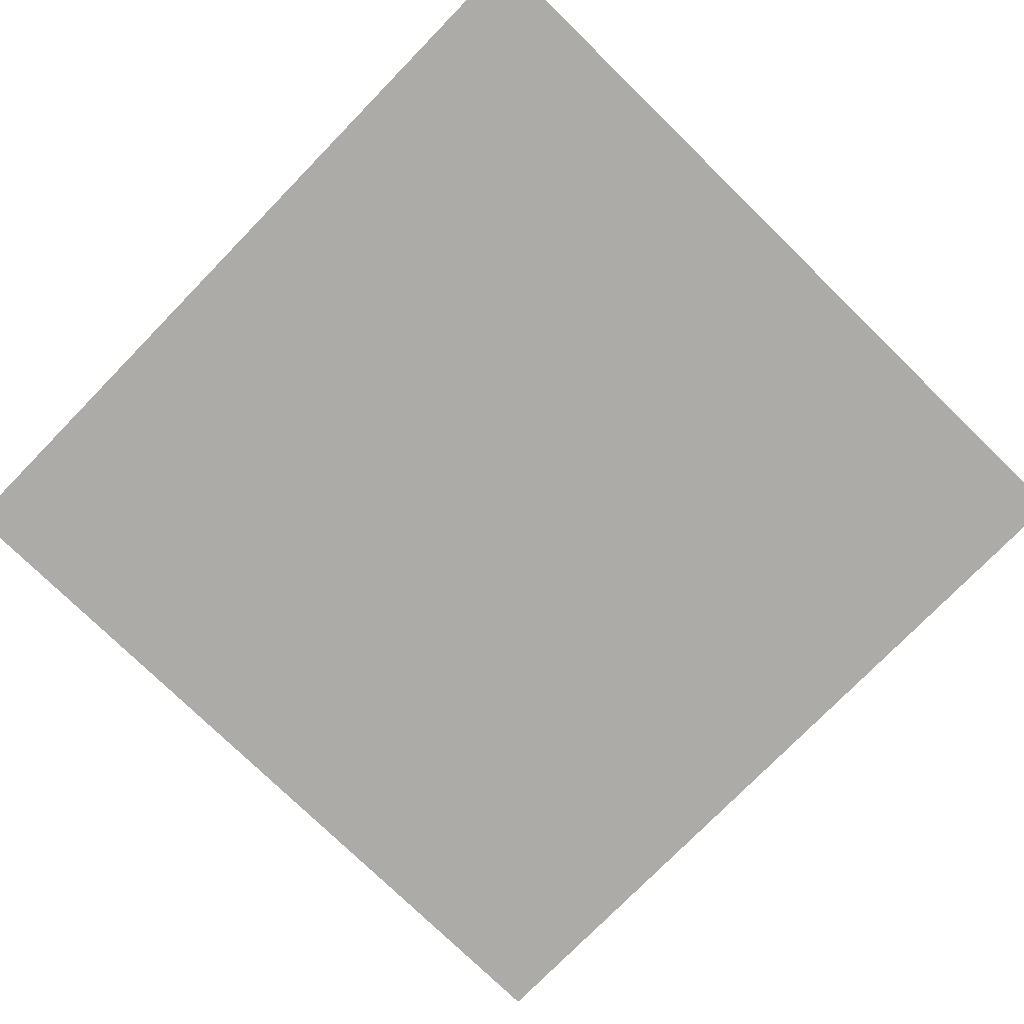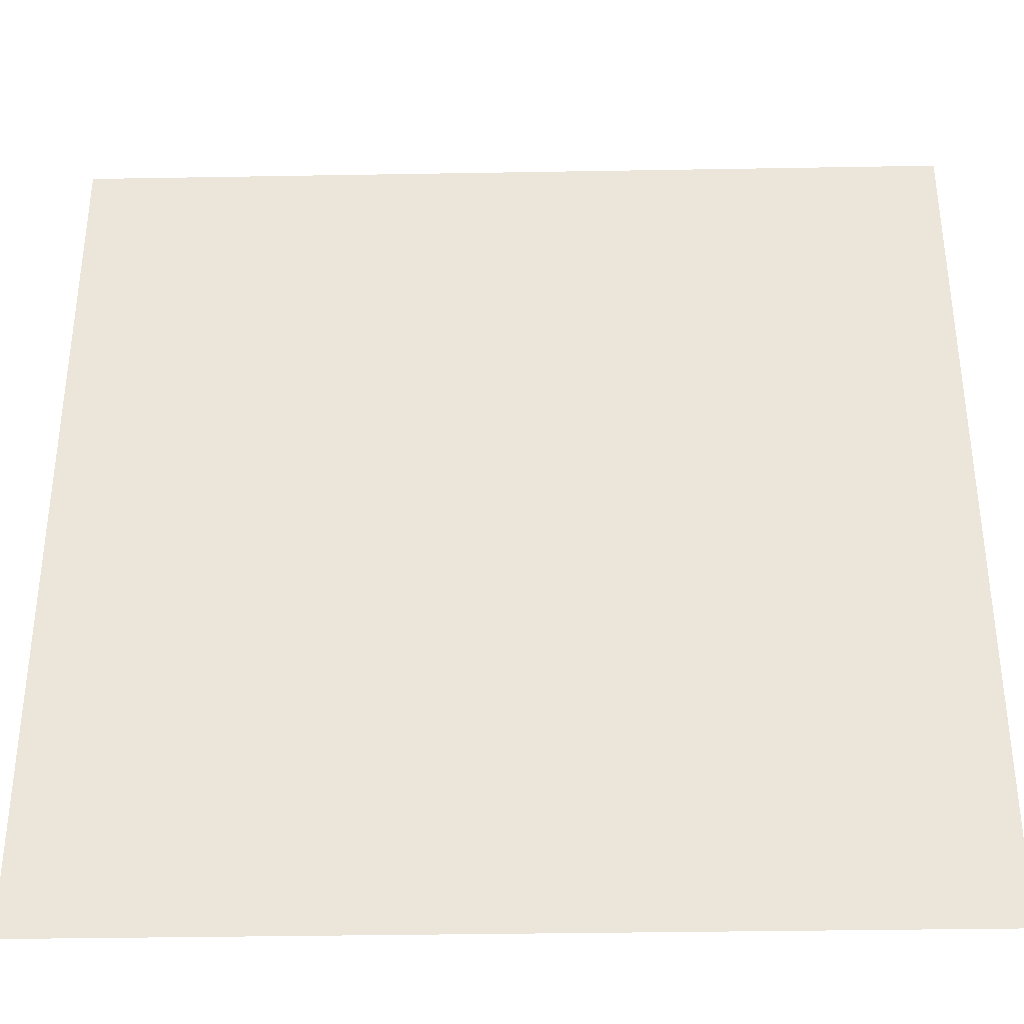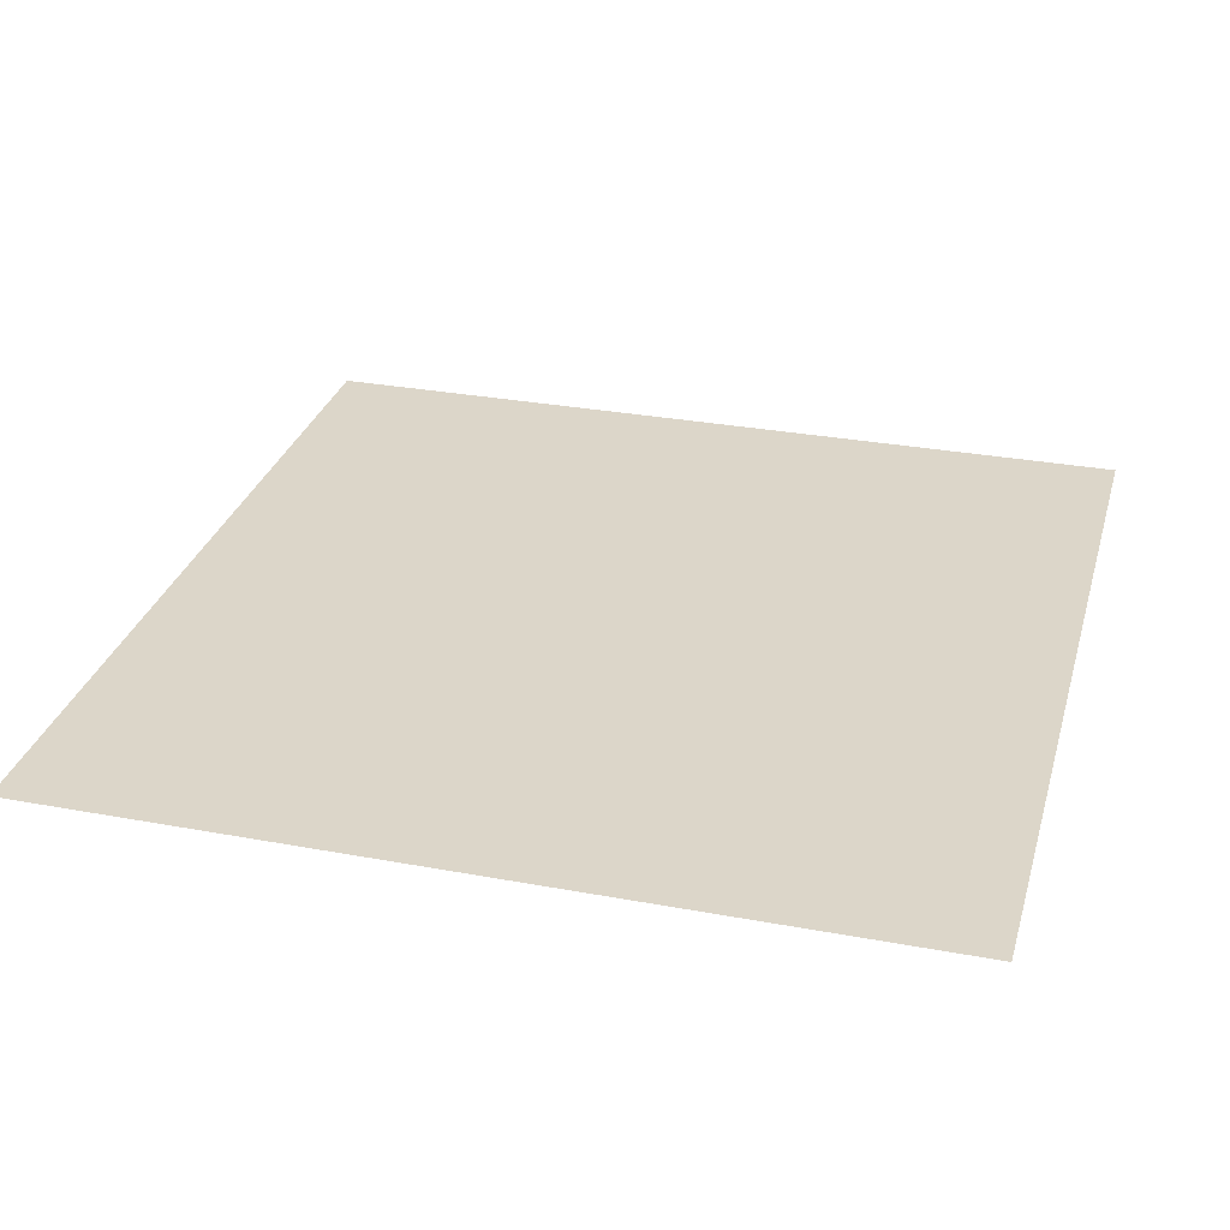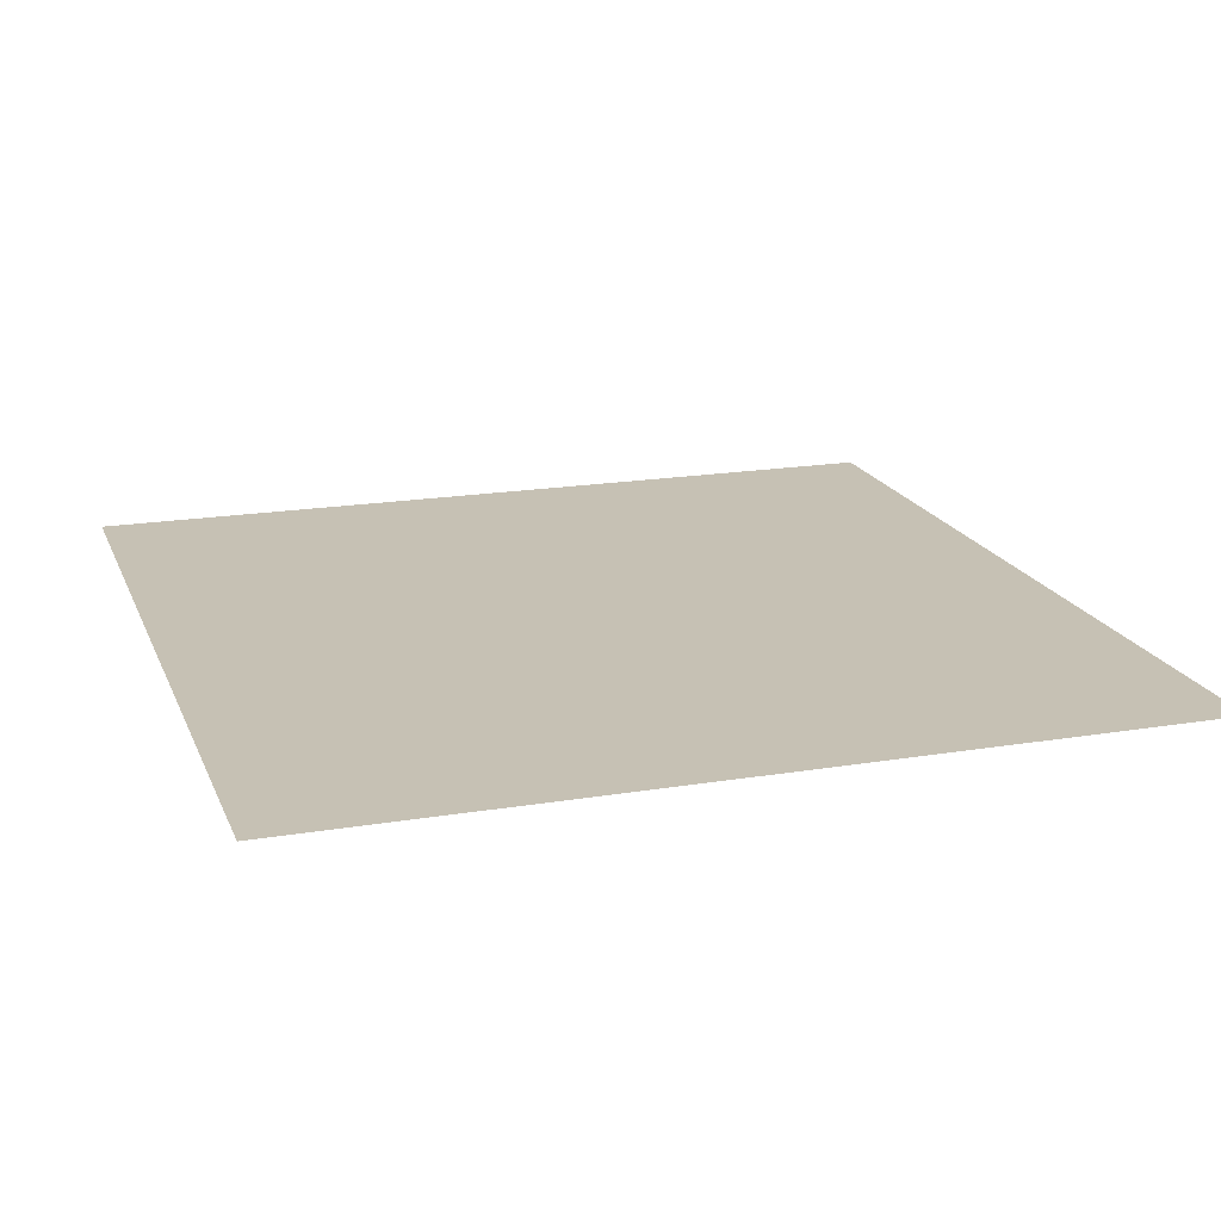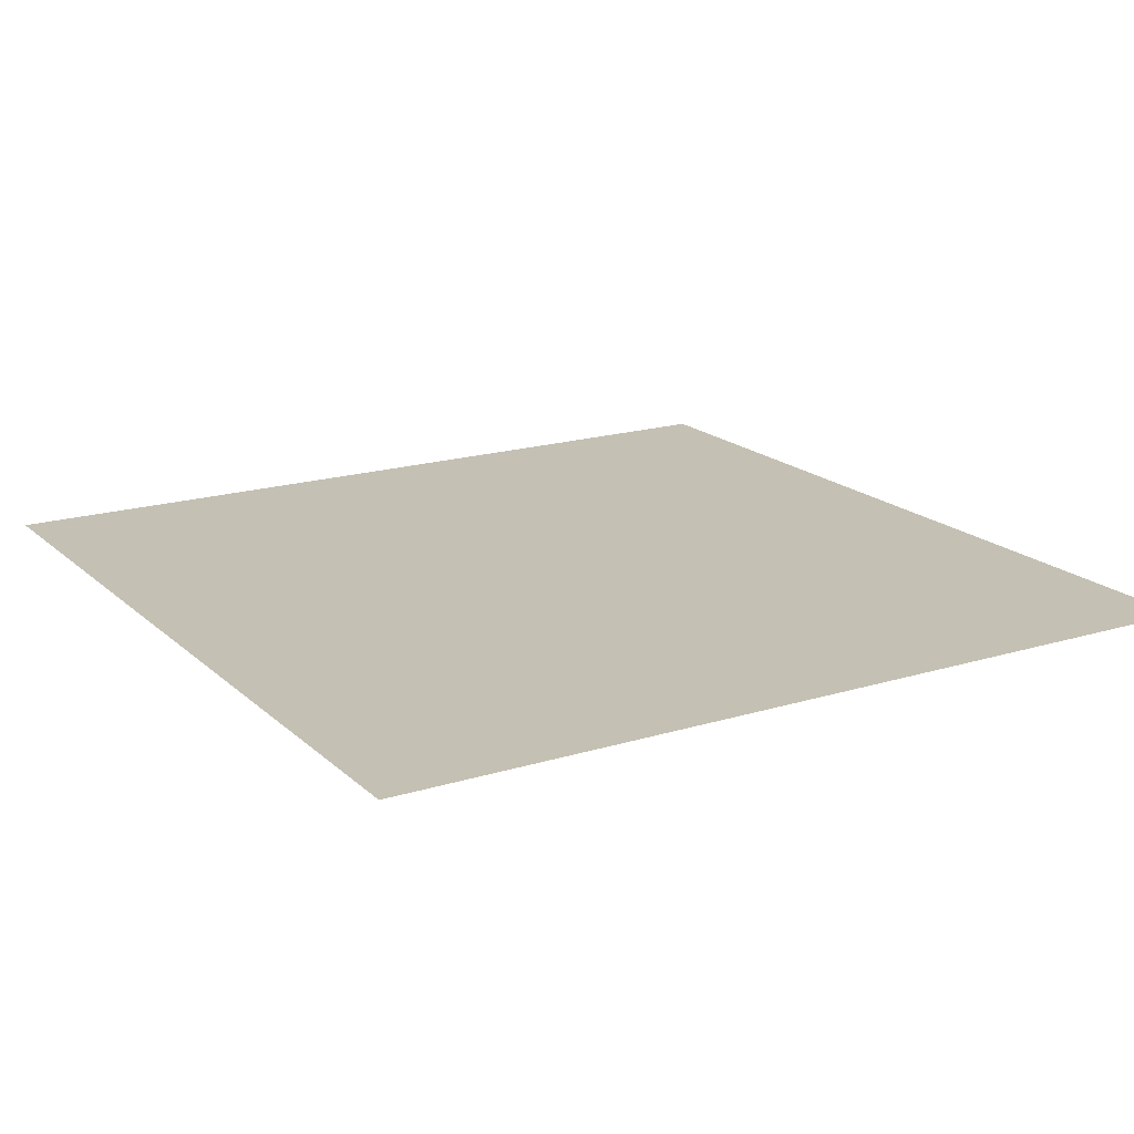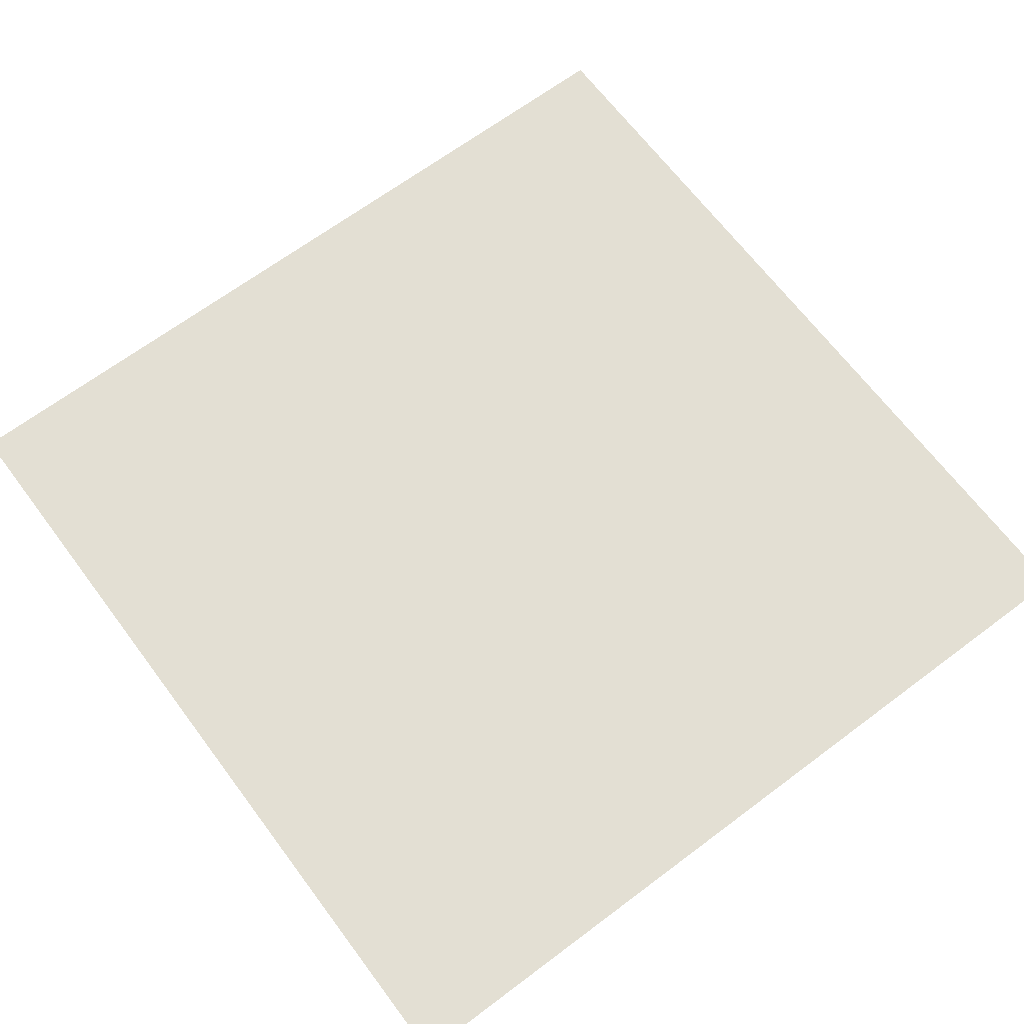
<metadata>
{"format":"obj","ext":"obj","renderer":"f3d","projection":"perspective","resolution":1024,"background":"white","views":[{"elev":-76.5,"azim":-134.3,"up":"+Y"},{"elev":-36.1,"azim":-178.7,"up":"+Z"},{"elev":30.2,"azim":-74.9,"up":"+Y"},{"elev":18.6,"azim":-17.7,"up":"+Y"},{"elev":18.0,"azim":59.0,"up":"+Y"},{"elev":66.9,"azim":-36.9,"up":"+Y"}]}
</metadata>
<code>
v -37.51 10 0
v 3.8e-05 10 0
v 8e-06 10 -37.51
v -37.51 10 -37.51
v -37.51 10 37.51
v 3.8e-05 10 37.51
v 37.51 10 0
v 37.51 10 -37.51
v 37.51 10 37.51
f 1 2 3 4
f 5 6 2 1
f 2 7 8 3
f 6 9 7 2

</code>
